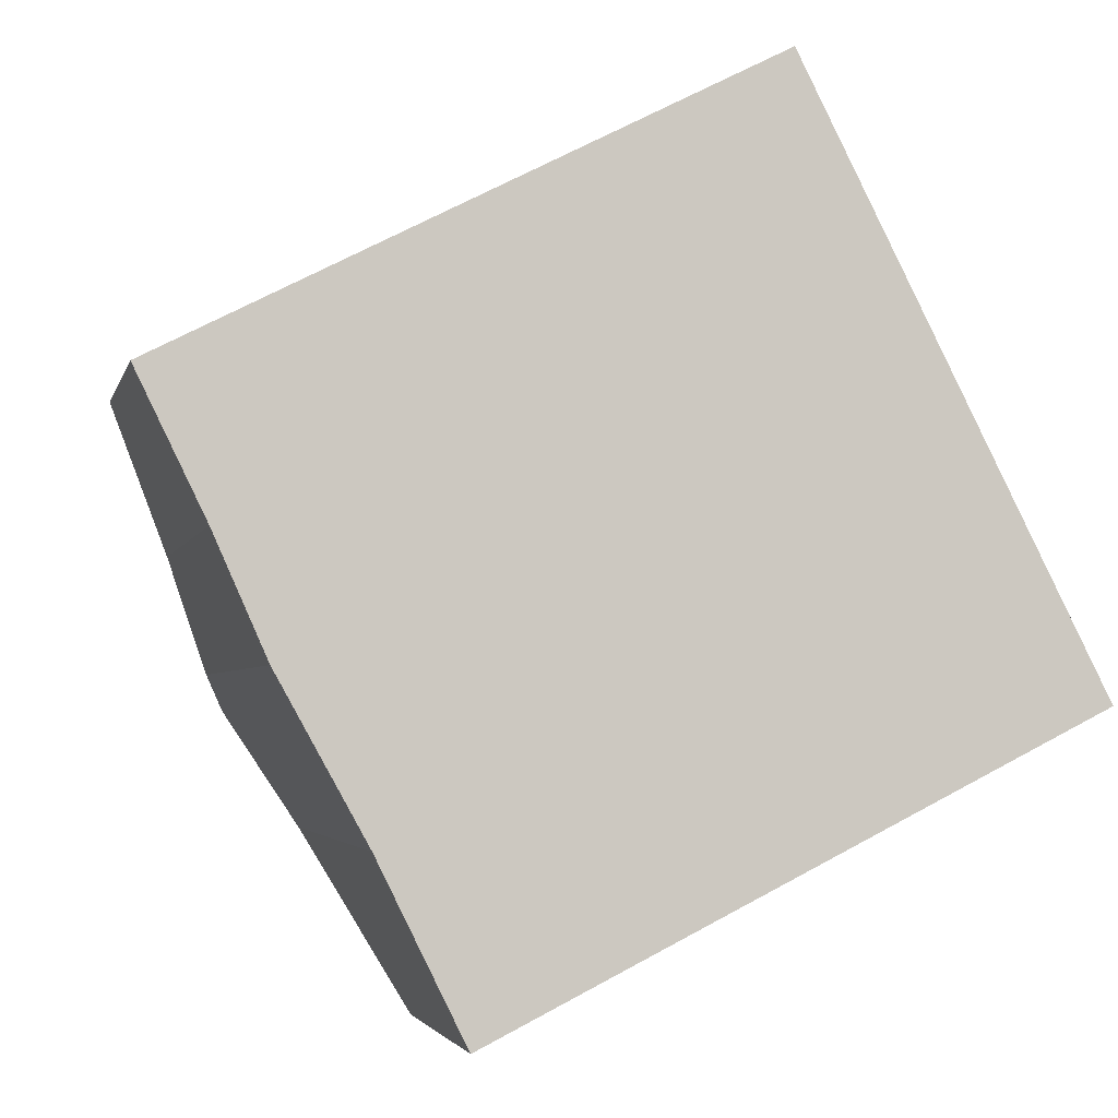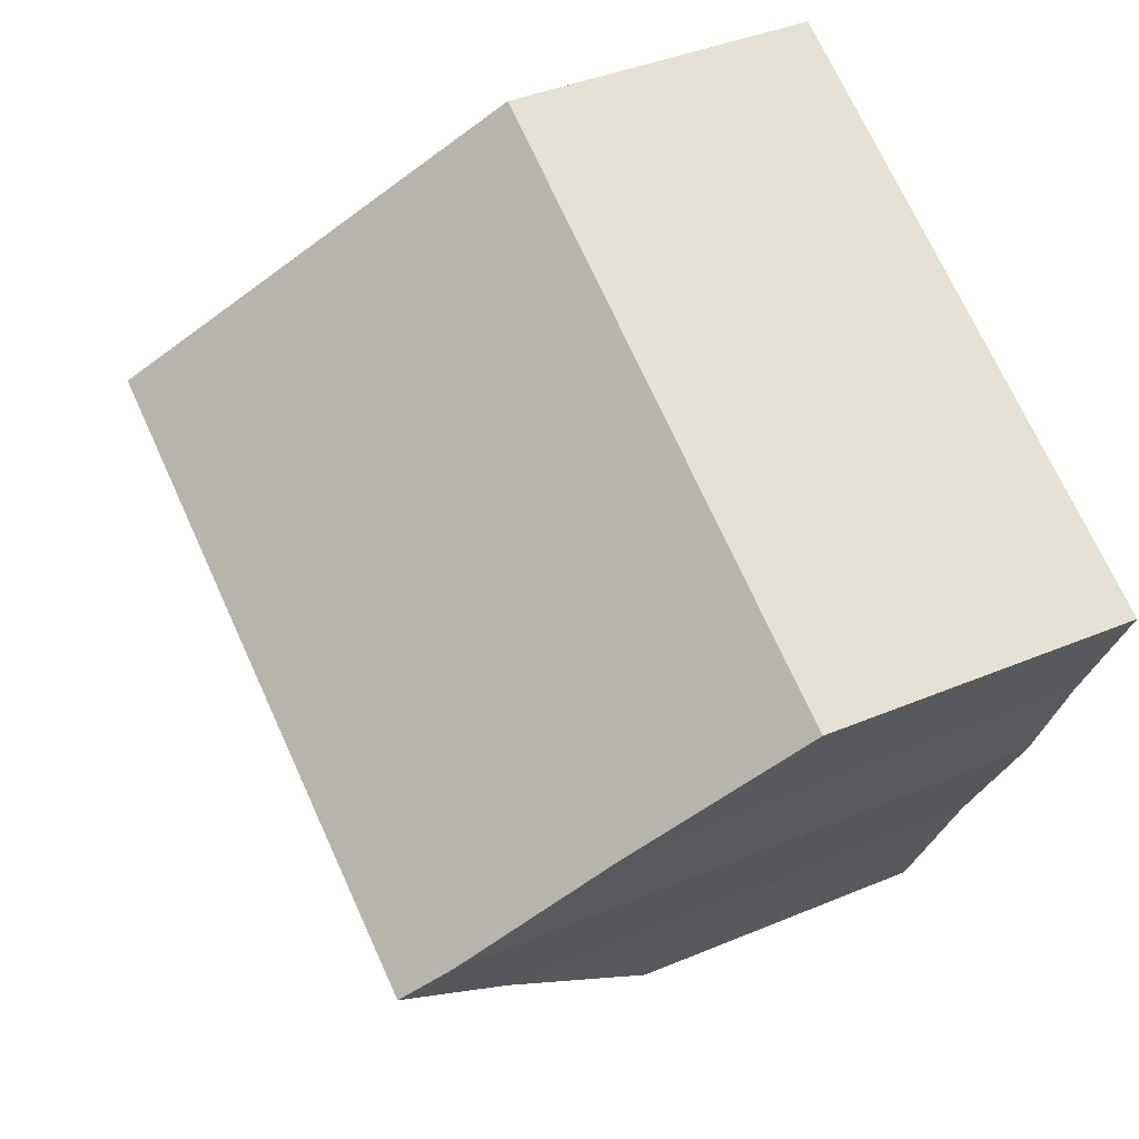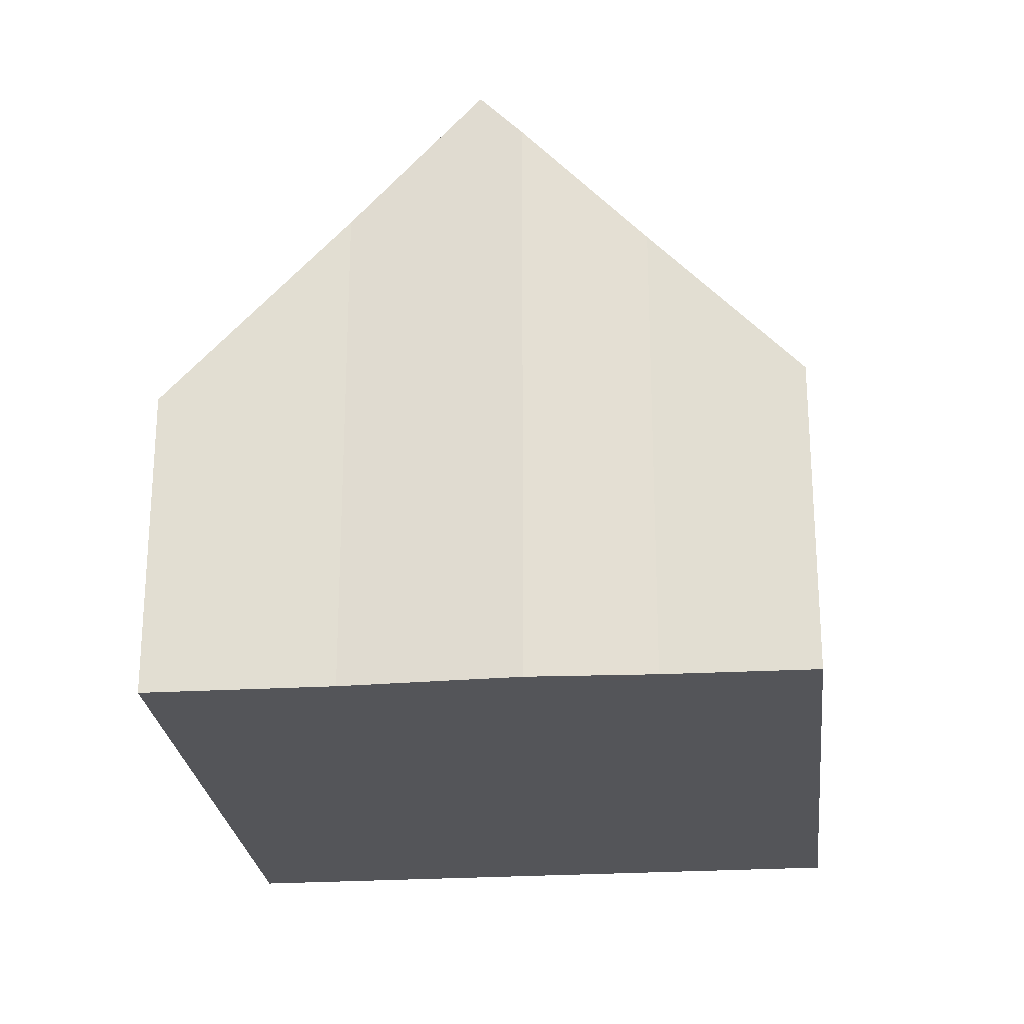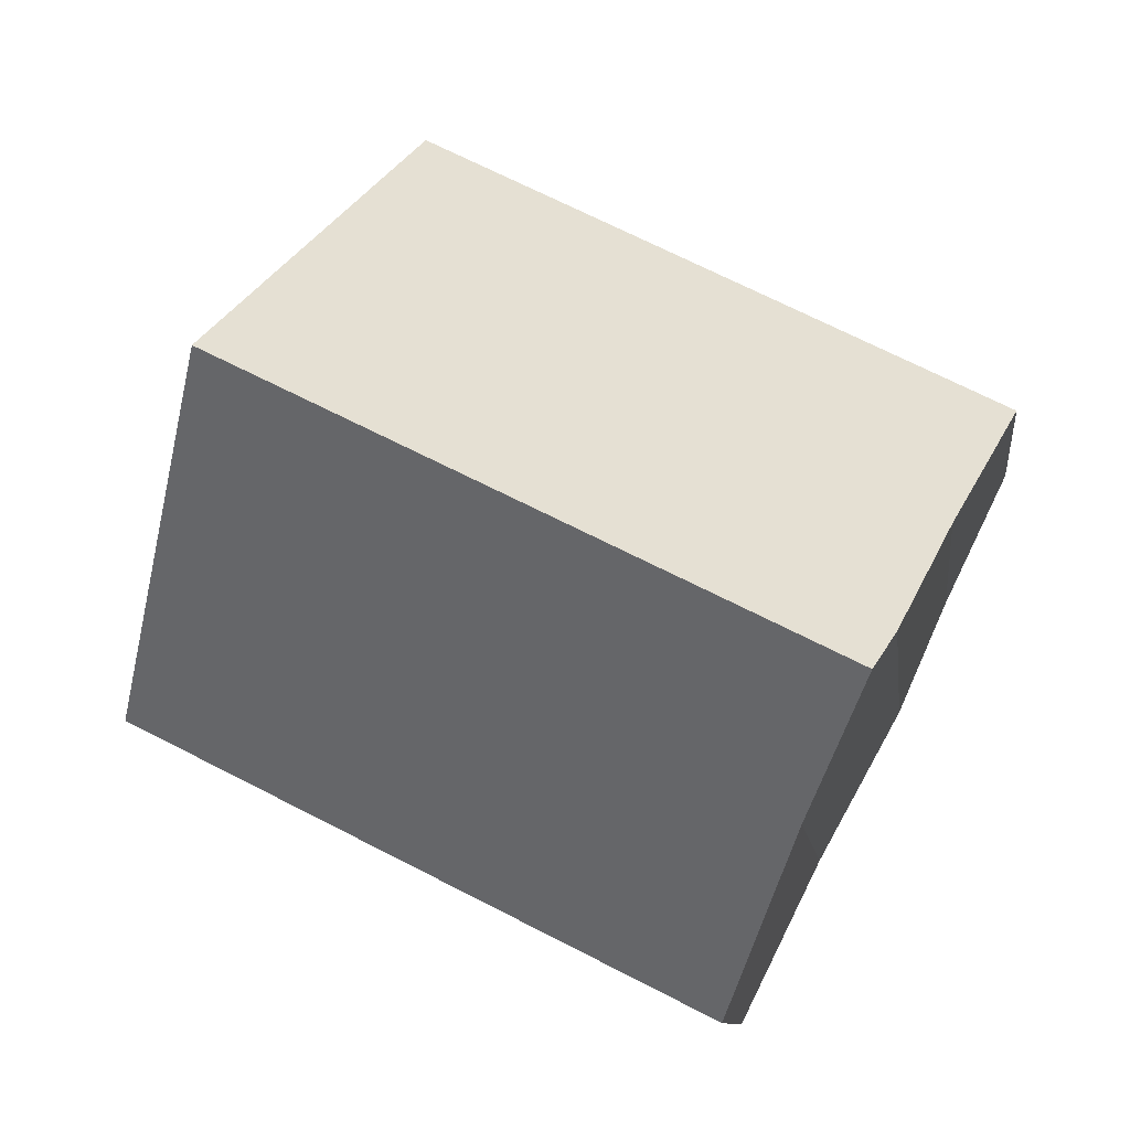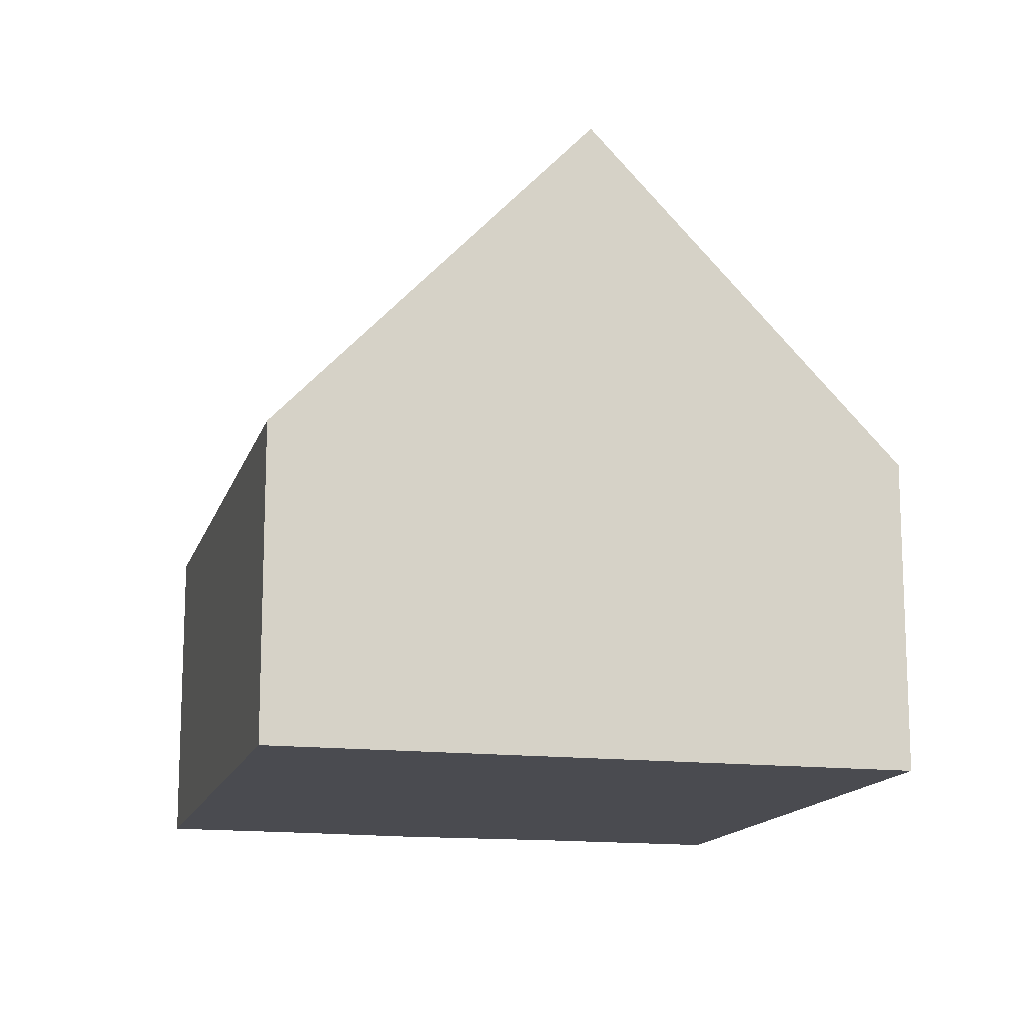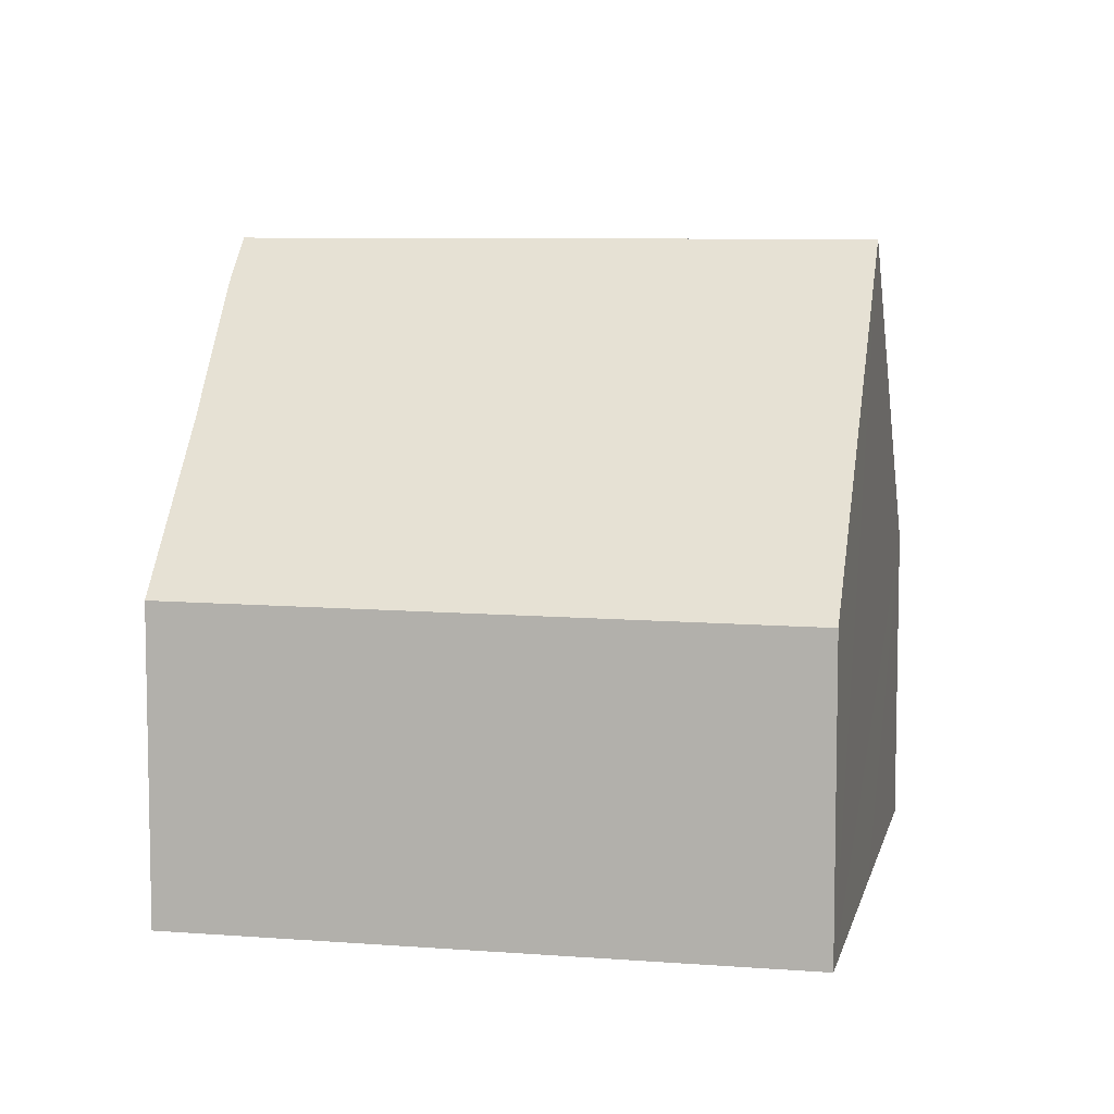
<metadata>
{"format":"obj","ext":"obj","renderer":"f3d","projection":"perspective","resolution":1024,"background":"white","views":[{"elev":-3.2,"azim":-12.3,"up":"+Z"},{"elev":40.0,"azim":-117.5,"up":"+Z"},{"elev":-24.8,"azim":-110.9,"up":"+Y"},{"elev":-9.6,"azim":-173.1,"up":"+Z"},{"elev":-14.5,"azim":48.7,"up":"+Y"},{"elev":7.6,"azim":-14.7,"up":"+Y"}]}
</metadata>
<code>
v  10.18 9.137 0.05
v  2.871 7.182 -5.746
v  1.953 9.137 -4.089
v  4.056 4.418 -8.145
v  12.24 4.418 -4.028
v  8.118 4.405 4.139
v  0.933 6.663 -1.92
v  0 4.458 2.73e-16
v  1.655 8.504 -3.552
v  2.871 3.518e-16 -5.746
v  4.056 4.987e-16 -8.145
v  1.655 2.175e-16 -3.552
v  1.953 2.504e-16 -4.089
v  0.933 1.176e-16 -1.92
v  0 0 0
v  8.118 -2.534e-16 4.139
v  10.18 -3.062e-18 0.05
v  12.24 2.466e-16 -4.028
g defaultobject
f 1 2 3
f 2 1 4
f 4 1 5
f 6 7 8
f 7 6 9
f 9 6 3
f 3 6 1
f 4 10 2
f 10 4 11
f 2 9 3
f 9 2 12
f 12 2 10
f 12 10 13
f 12 7 9
f 7 12 14
f 14 8 7
f 8 14 15
f 15 6 8
f 6 15 16
f 16 1 6
f 1 16 5
f 5 16 17
f 5 17 18
f 18 4 5
f 4 18 11
f 15 17 16
f 17 15 14
f 17 14 12
f 17 12 13
f 17 13 10
f 17 10 18
f 18 10 11

</code>
